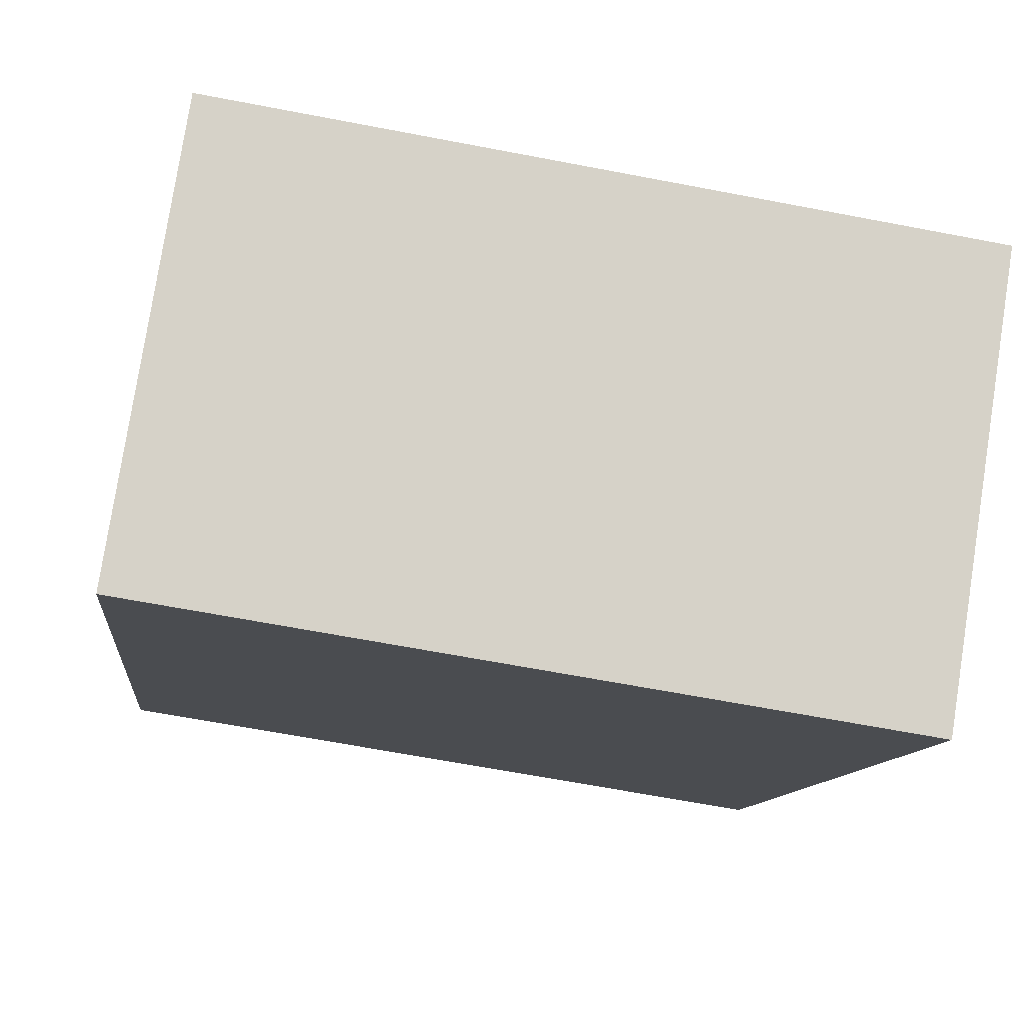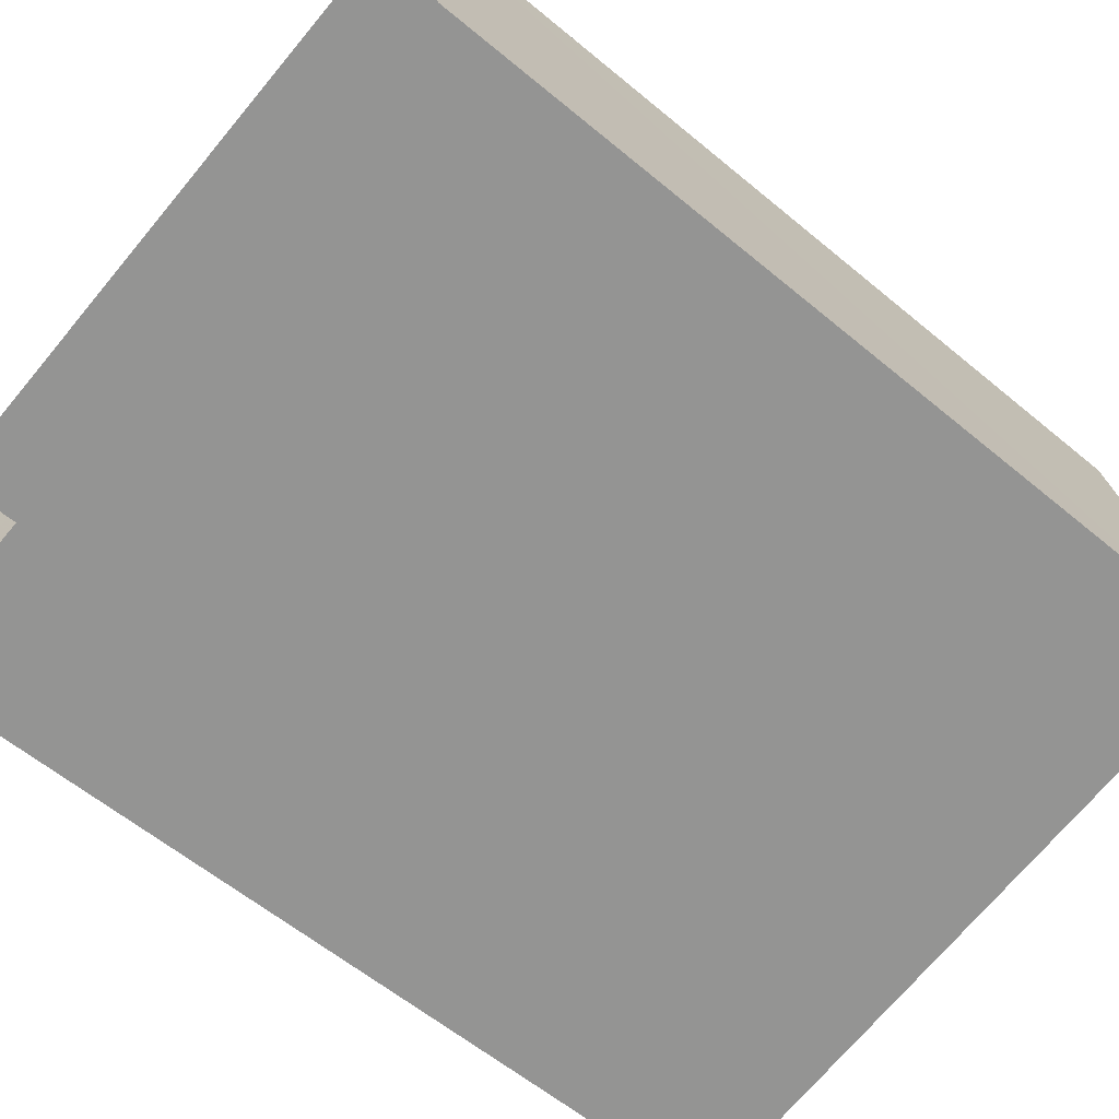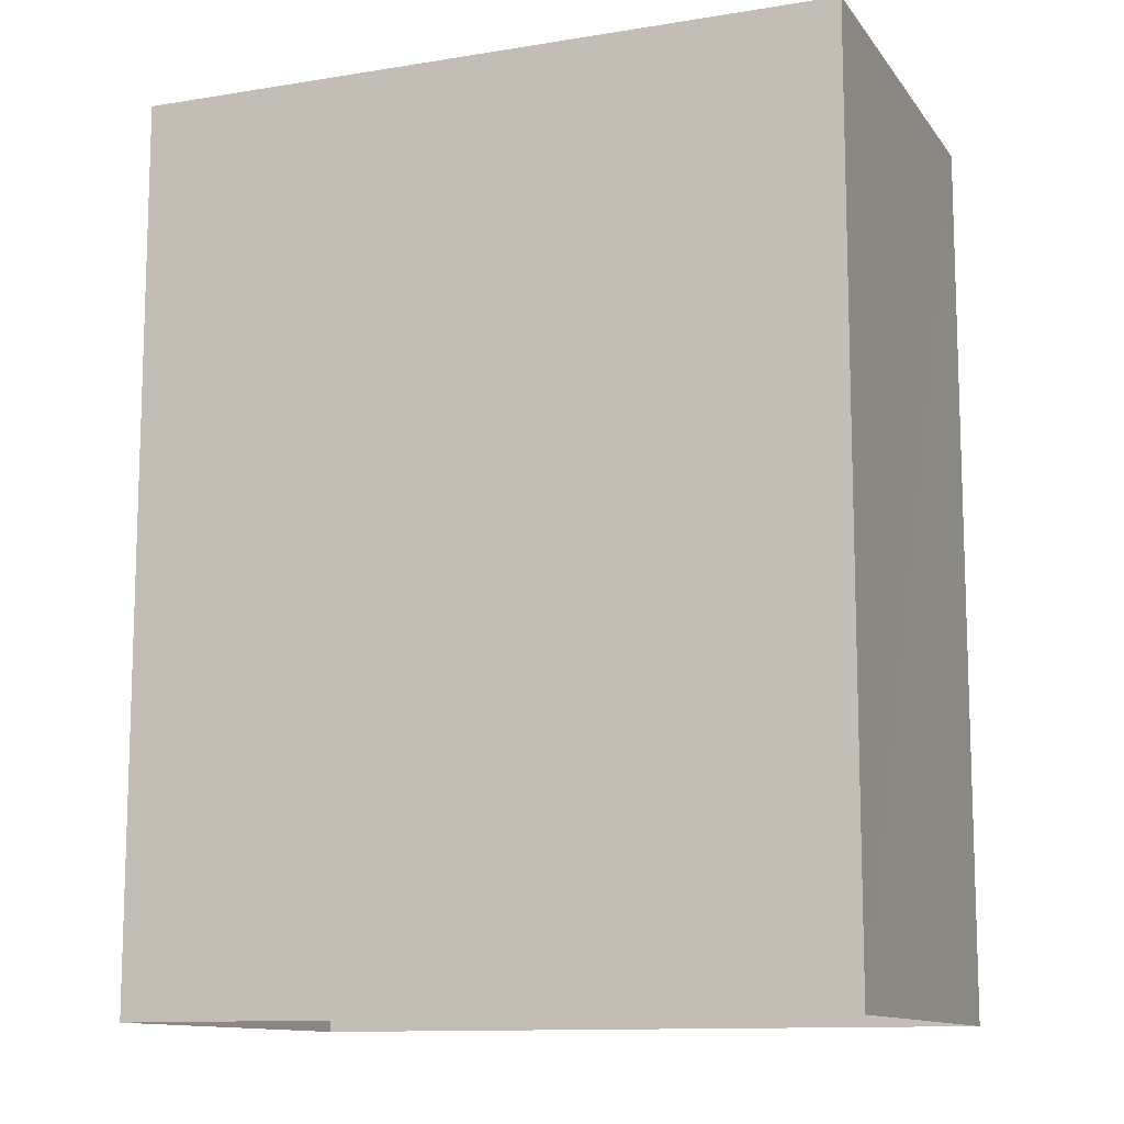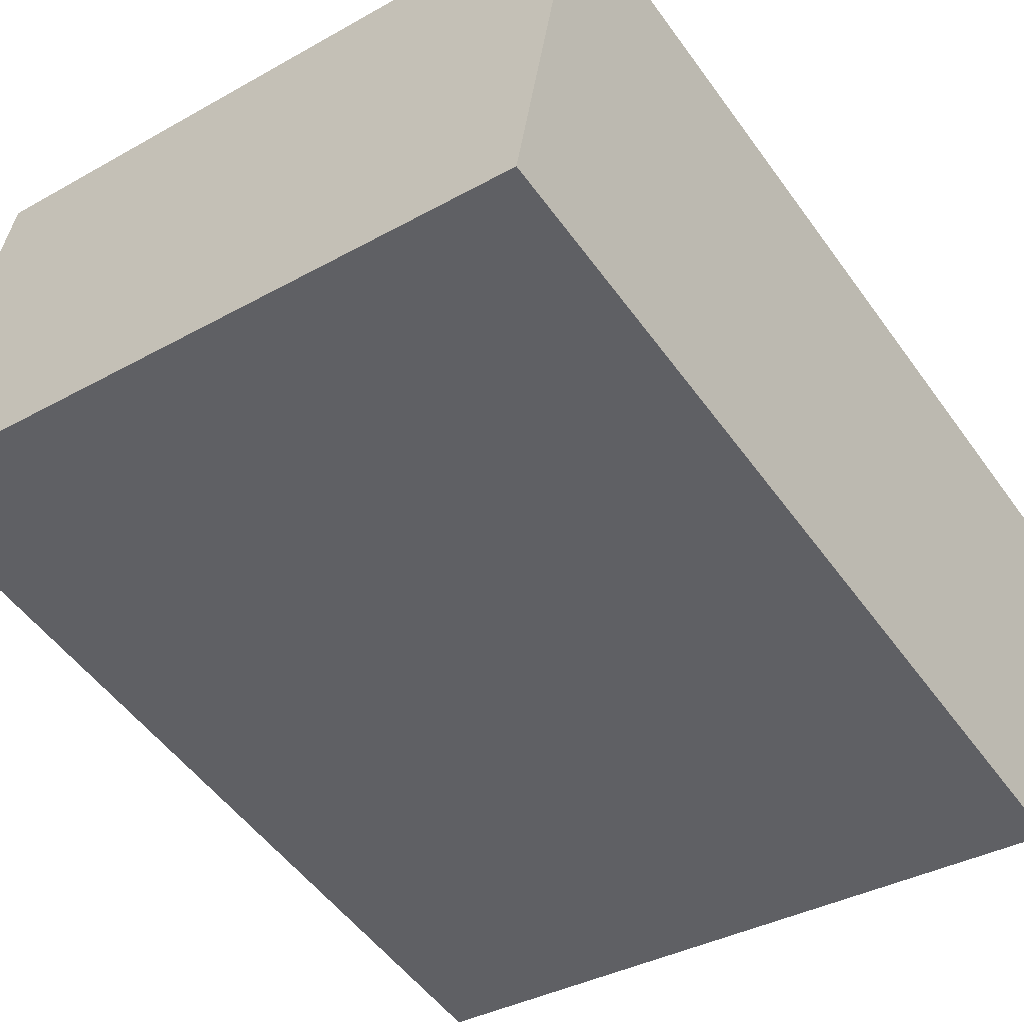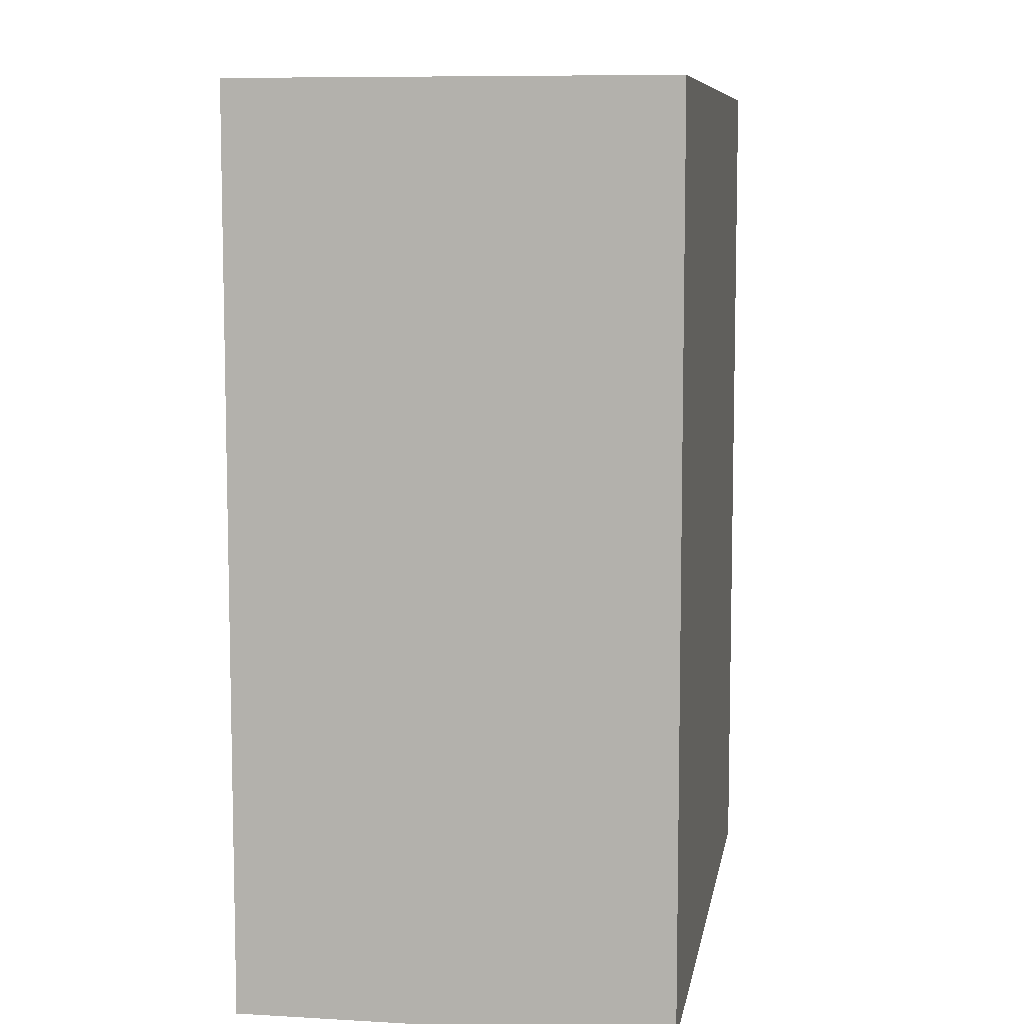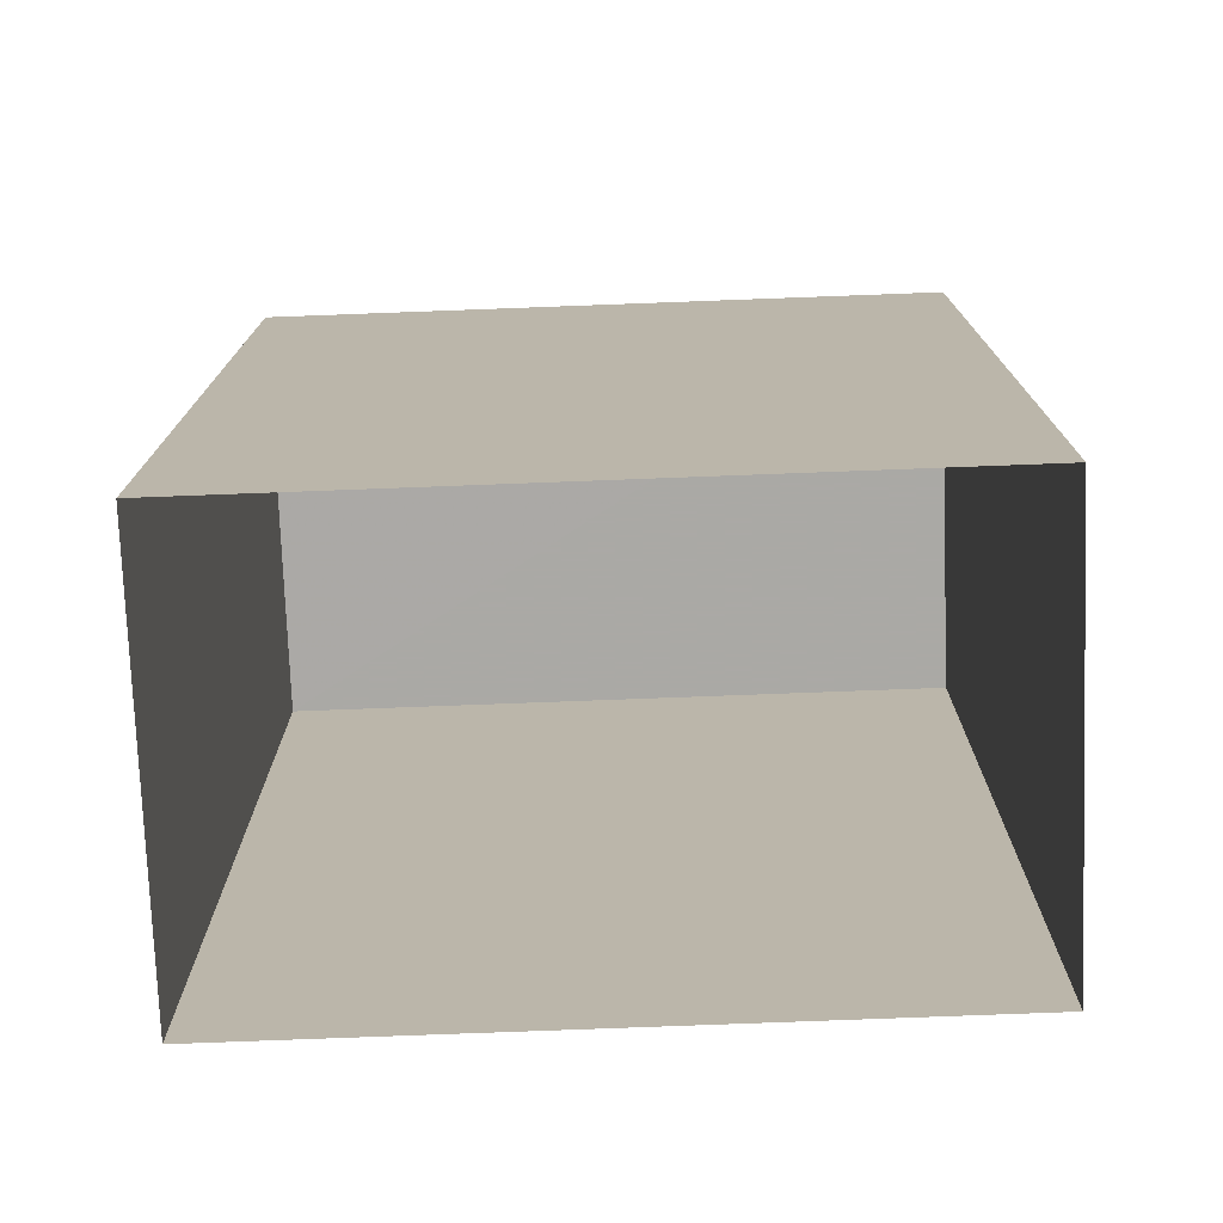
<metadata>
{"format":"obj","ext":"obj","renderer":"f3d","projection":"perspective","resolution":1024,"background":"white","views":[{"elev":-10.5,"azim":-6.1,"up":"+Y"},{"elev":-59.8,"azim":-130.5,"up":"+Y"},{"elev":-11.7,"azim":-167.3,"up":"+Z"},{"elev":-52.4,"azim":34.8,"up":"+Y"},{"elev":8.2,"azim":-89.7,"up":"+Z"},{"elev":-75.5,"azim":173.2,"up":"+Z"}]}
</metadata>
<code>
v -1.156e+04 -3.401e+04 32.53
v -1.155e+04 -3.401e+04 32.54
v -1.155e+04 -3.401e+04 32.54
v -1.156e+04 -3.401e+04 32.53
v -1.156e+04 -3.401e+04 42.71
v -1.156e+04 -3.401e+04 42.71
v -1.155e+04 -3.401e+04 42.71
v -1.155e+04 -3.401e+04 42.71
f 1 2 3
f 4 1 3
f 5 6 7
f 8 5 7
f 6 4 3
f 7 6 3
f 6 1 4
f 6 5 1
f 5 2 1
f 5 8 2
f 7 3 2
f 8 7 2

</code>
